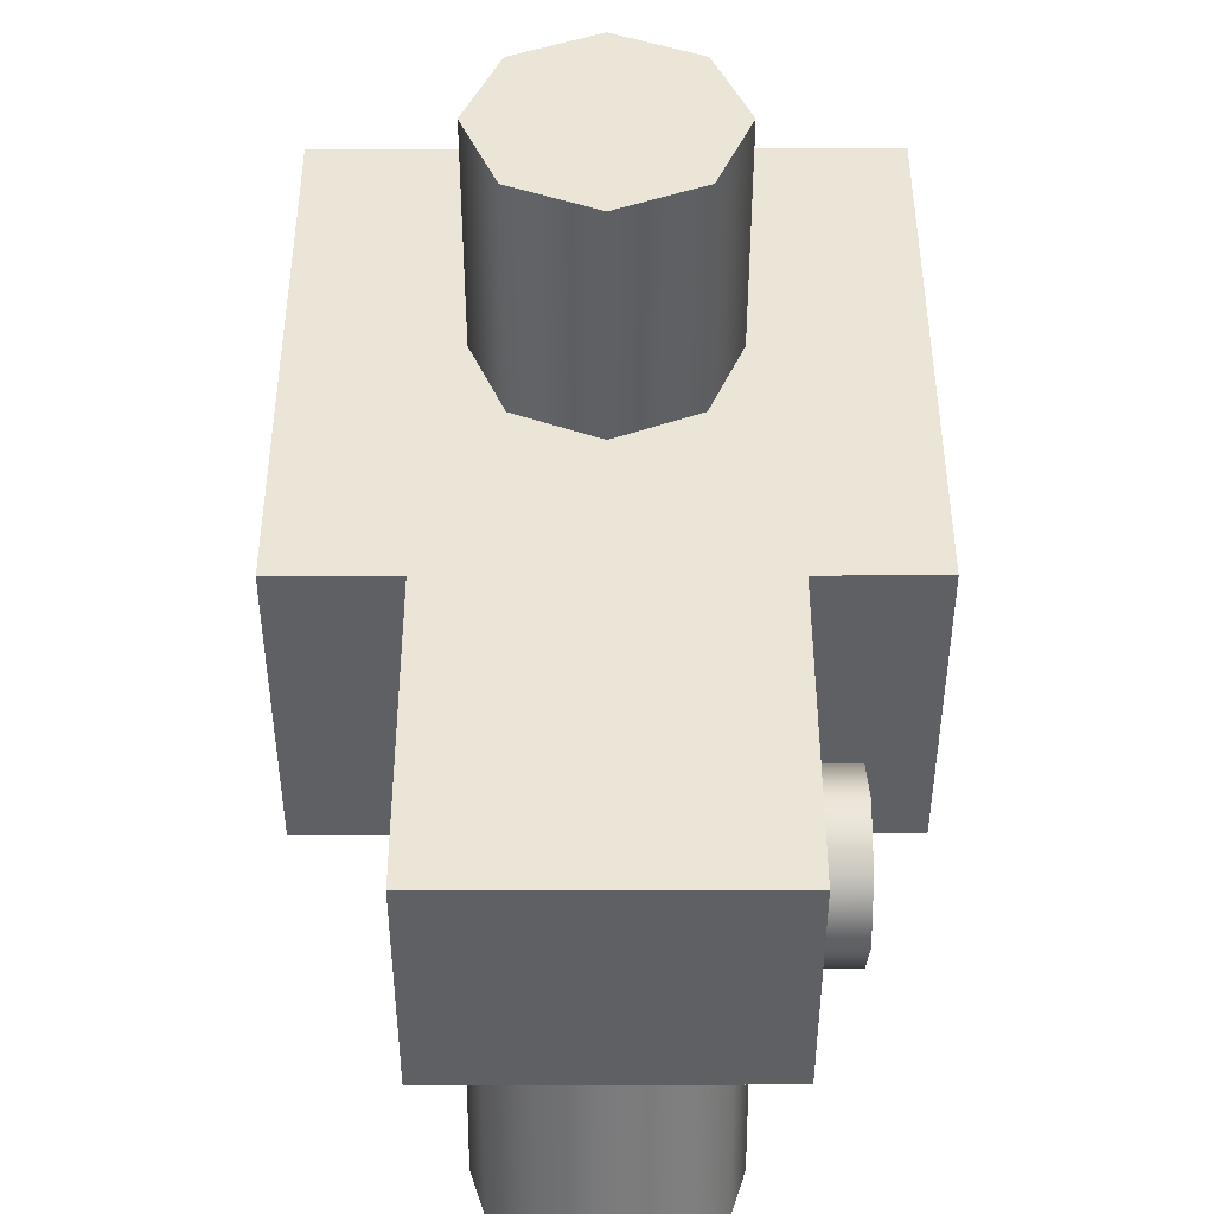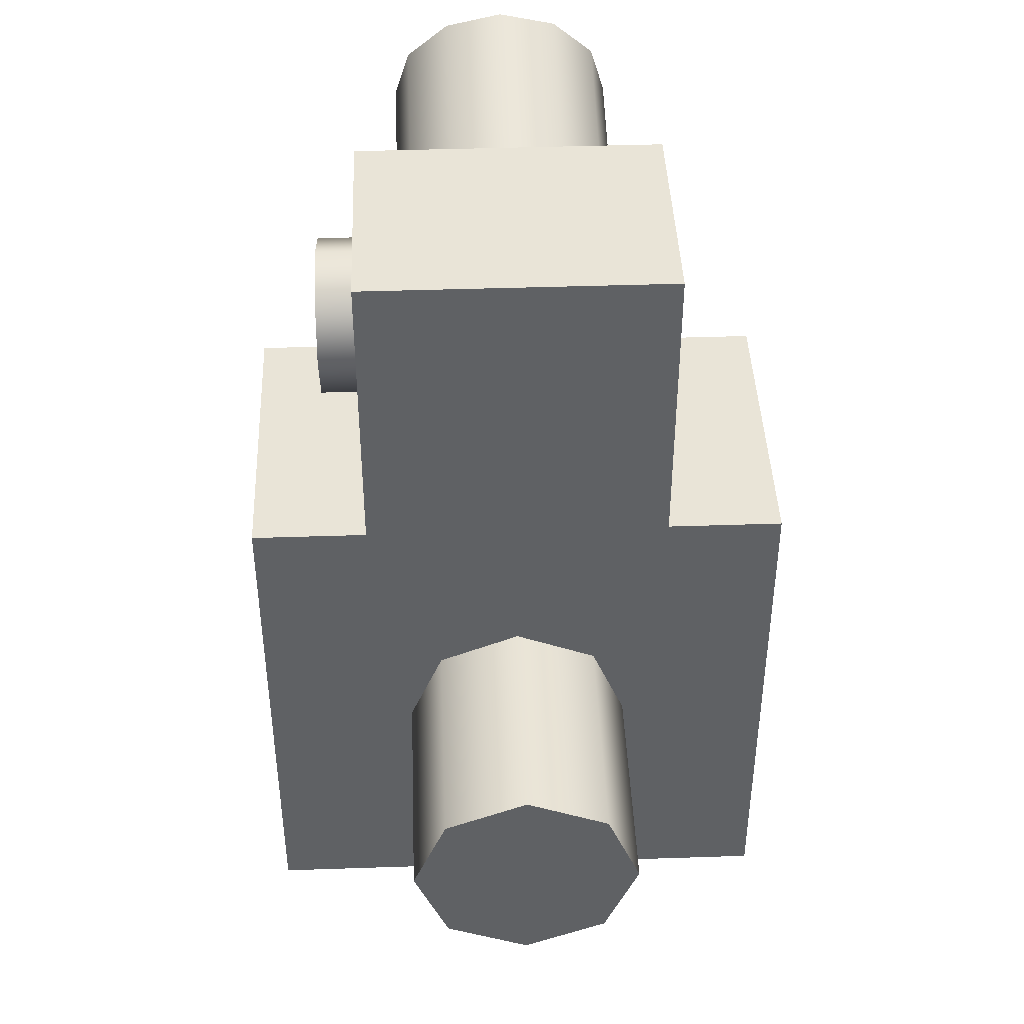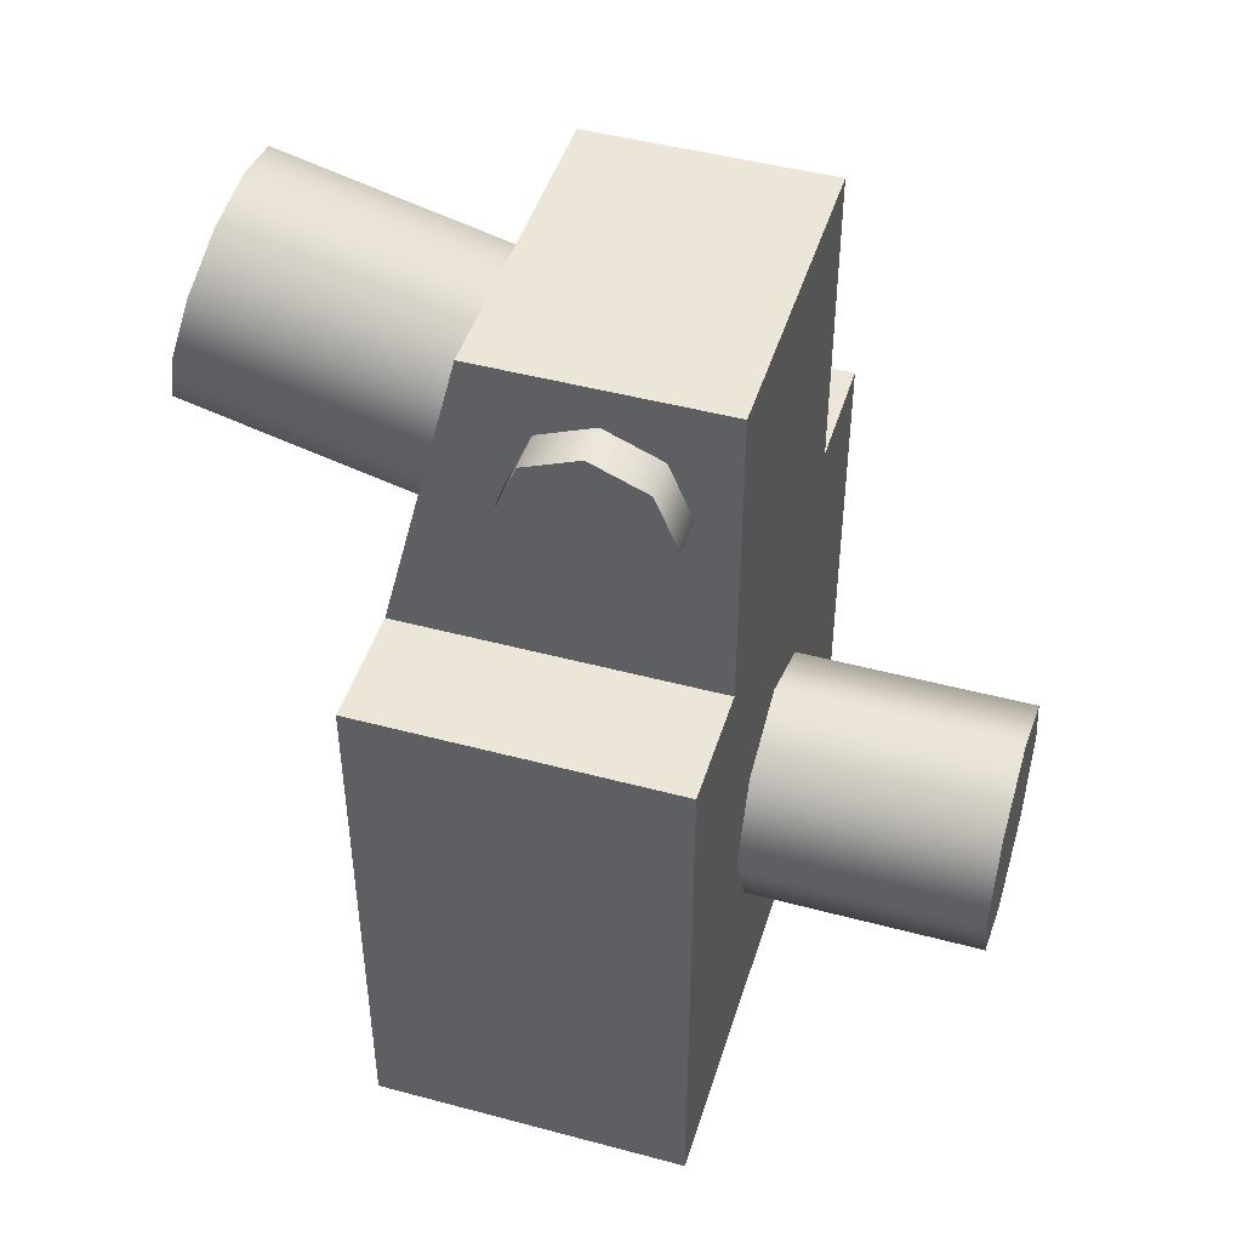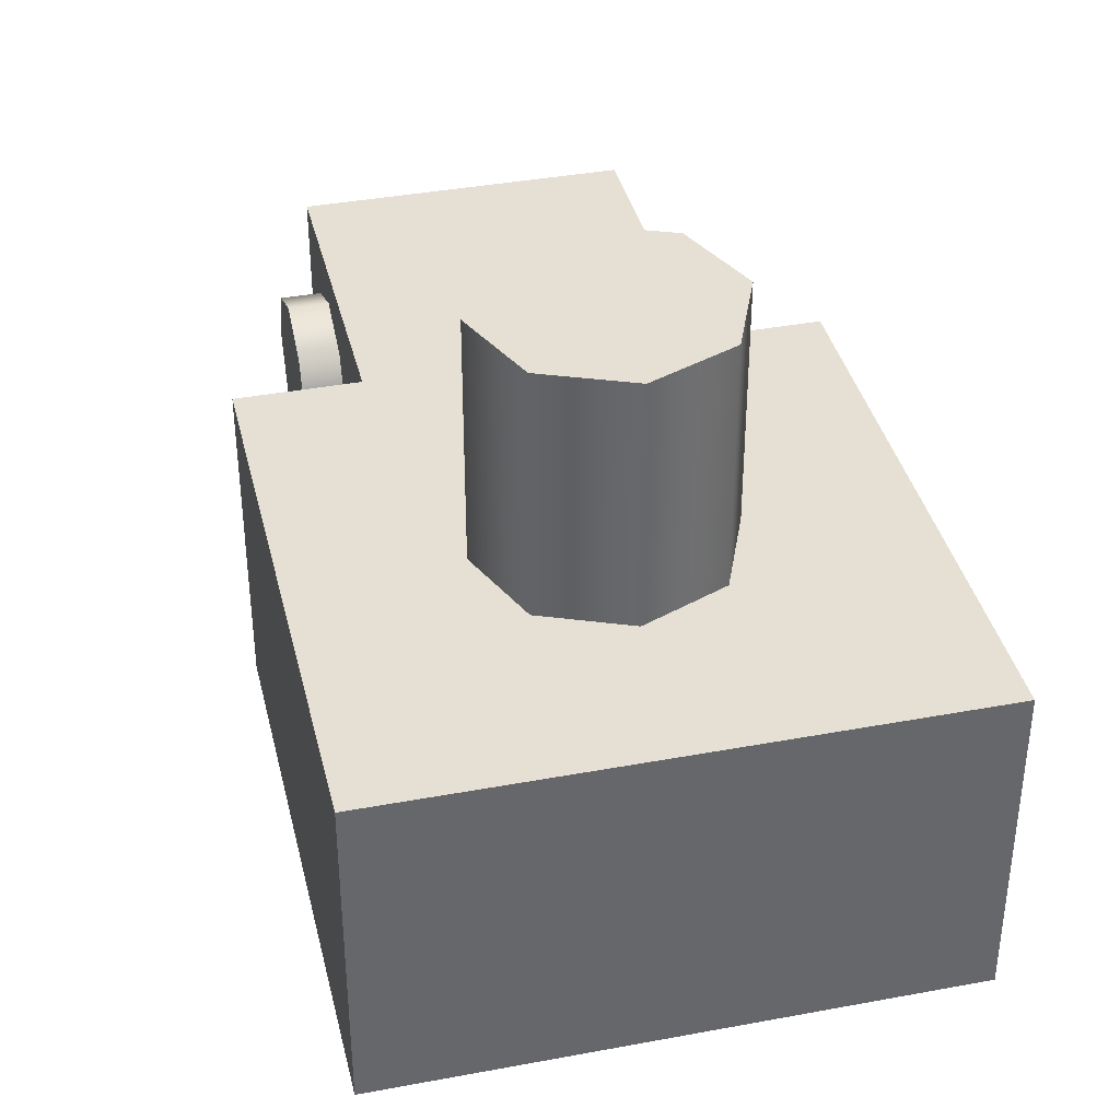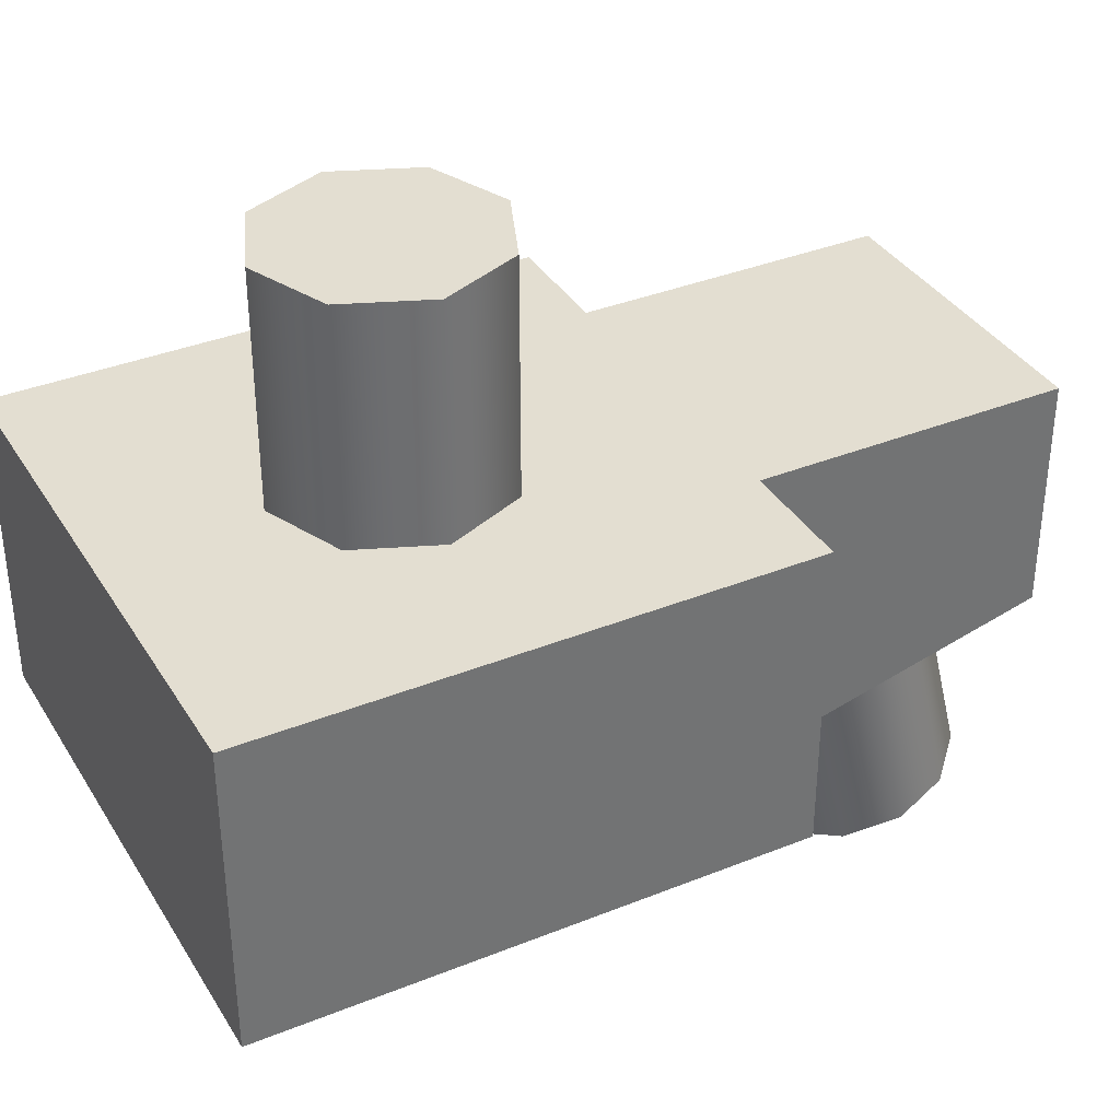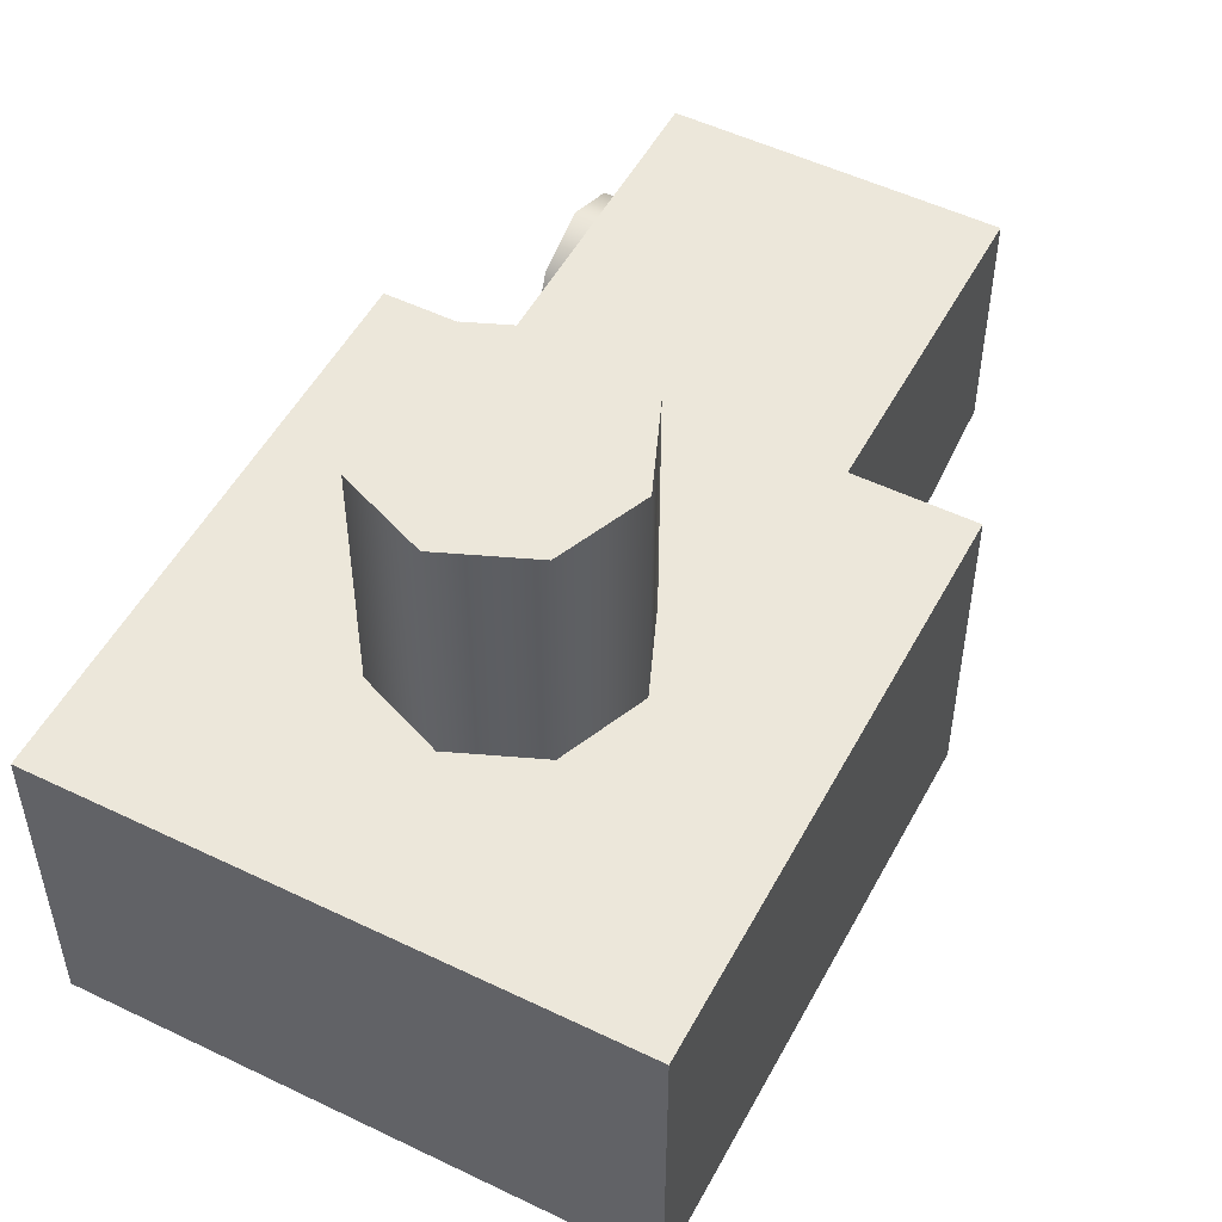
<metadata>
{"format":"obj","ext":"obj","renderer":"f3d","projection":"perspective","resolution":1024,"background":"white","views":[{"elev":45.7,"azim":179.9,"up":"+Z"},{"elev":42.8,"azim":-2.3,"up":"+Y"},{"elev":46.4,"azim":-73.0,"up":"+Y"},{"elev":38.2,"azim":-13.3,"up":"+Z"},{"elev":36.2,"azim":62.2,"up":"+Z"},{"elev":51.8,"azim":27.6,"up":"+Z"}]}
</metadata>
<code>
o g2
v 0.02706 0.1693 -0.1878
v 0.03125 0.1541 -0.1916
v 0.02706 0.139 -0.1954
v 0.01562 0.1279 -0.1981
v -6.531e-17 0.1238 -0.1992
v -0.01562 0.1279 -0.1981
v -0.02706 0.139 -0.1954
v -0.03125 0.1541 -0.1916
v -0.02706 0.1693 -0.1878
v -0.01562 0.1804 -0.185
v -4.944e-17 0.1845 -0.184
v 0.01562 0.1804 -0.185
v -5.861e-17 0.156 -0.1992
g g2_g2_auv
f 1 13 12
f 2 13 1
f 3 13 2
f 4 13 3
f 5 13 4
f 6 13 5
f 7 13 6
f 8 13 7
f 9 13 8
f 10 13 9
f 11 13 10
f 12 13 11
o 2
v 0.0375 1.798e-17 0.0375
v 0.02652 -0.02652 0.0375
v -5.113e-17 -0.0375 0.0375
v -0.02652 -0.02652 0.0375
v -0.0375 1.339e-17 0.0375
v -0.02652 0.02652 0.0375
v -6.032e-17 0.0375 0.0375
v 0.02652 0.02652 0.0375
v 0.0375 1.339e-17 -0.0375
v 0.02652 -0.02652 -0.0375
v -5.113e-17 -0.0375 -0.0375
v -0.02652 -0.02652 -0.0375
v -0.0375 8.797e-18 -0.0375
v -0.02652 0.02652 -0.0375
v -6.032e-17 0.0375 -0.0375
v 0.02652 0.02652 -0.0375
v -5.378e-17 2.003e-17 0.0375
v 0.0375 0.1557 -0.1978
v 0.03248 0.1739 -0.1932
v 0.01875 0.1872 -0.1899
v -4.665e-17 0.1921 -0.1887
v -0.01875 0.1872 -0.1899
v -0.03248 0.1739 -0.1932
v -0.0375 0.1557 -0.1978
v -0.03248 0.1375 -0.2023
v -0.01875 0.1242 -0.2056
v -6.569e-17 0.1193 -0.2069
v 0.01875 0.1242 -0.2056
v 0.03248 0.1375 -0.2023
v 0.0375 0.1375 -0.125
v 0.03248 0.1557 -0.1205
v 0.01875 0.169 -0.1171
v -5.927e-17 0.1739 -0.1159
v -0.01875 0.169 -0.1171
v -0.03248 0.1557 -0.1205
v -0.0375 0.1375 -0.125
v -0.03248 0.1193 -0.1295
v -0.01875 0.106 -0.1329
v -7.831e-17 0.1011 -0.1341
v 0.01875 0.106 -0.1329
v 0.03248 0.1193 -0.1295
v 0.02706 0.1708 -0.194
v 0.03125 0.1557 -0.1978
v 0.02706 0.1405 -0.2016
v 0.01562 0.1294 -0.2043
v -6.813e-17 0.1254 -0.2053
v -0.01562 0.1294 -0.2043
v -0.02706 0.1405 -0.2016
v -0.03125 0.1557 -0.1978
v -0.02706 0.1708 -0.194
v -0.01562 0.1819 -0.1912
v -5.059e-17 0.186 -0.1902
v 0.01562 0.1819 -0.1912
v 0.02706 0.1693 -0.1879
v 0.03125 0.1542 -0.1917
v 0.02706 0.139 -0.1955
v 0.01562 0.1279 -0.1983
v -6.918e-17 0.1239 -0.1993
v -0.01562 0.1279 -0.1983
v -0.02706 0.139 -0.1955
v -0.03125 0.1542 -0.1917
v -0.02706 0.1693 -0.1879
v -0.01562 0.1804 -0.1851
v -5.164e-17 0.1845 -0.1841
v 0.01562 0.1804 -0.1851
v -0.05 0.0875 -0.1375
v -0.05 0.0875 -0.0375
v 0.05 0.0875 -0.1375
v 0.05 0.0875 -0.0375
v -0.05 0.1875 -0.1125
v -0.05 0.1875 -0.0375
v 0.05 0.1875 -0.0375
v 0.05 0.1875 -0.1125
v -0.0875 -0.0875 -0.1375
v -0.0875 -0.0875 -0.0375
v -0.0875 0.0875 -0.0375
v -0.0875 0.0875 -0.1375
v 0.0875 -0.0875 -0.0375
v 0.0875 -0.0875 -0.1375
v 0.0875 0.0875 -0.1375
v 0.0875 0.0875 -0.0375
v -0.0125 -0.0375 -0.1625
v -0.0125 -0.0375 -0.1375
v -0.0125 0.0125 -0.1625
v -0.0125 0.0125 -0.1375
v 0.0625 -0.0375 -0.1625
v 0.0625 -0.0375 -0.1375
v 0.0625 0.0125 -0.1625
v 0.0625 0.0125 -0.1375
v -0.0625 0.175 -0.075
v -0.0625 0.1677 -0.05732
v -0.0625 0.15 -0.05
v -0.0625 0.1323 -0.05732
v -0.0625 0.125 -0.075
v -0.0625 0.1323 -0.09268
v -0.0625 0.15 -0.1
v -0.0625 0.1677 -0.09268
v -0.05 0.175 -0.075
v -0.05 0.1677 -0.05732
v -0.05 0.15 -0.05
v -0.05 0.1323 -0.05732
v -0.05 0.125 -0.075
v -0.05 0.1323 -0.09268
v -0.05 0.15 -0.1
v -0.05 0.1677 -0.09268
v -0.0625 0.15 -0.075
g 2_2_auv
f 14 22 29 21
f 15 23 22 14
f 16 24 23 15
f 17 25 24 16
f 18 26 25 17
f 19 27 26 18
f 20 28 27 19
f 21 29 28 20
f 31 56 55 32
f 32 55 66 33
f 33 66 65 34
f 34 65 64 35
f 35 64 63 36
f 36 63 62 37
f 37 62 61 38
f 38 61 60 39
f 39 60 59 40
f 40 59 58 41
f 41 58 57 42
f 42 57 56 31
f 82 94 93 81
f 84 85 86 83
f 88 89 90 87
f 95 99 100 96
f 98 102 101 97
f 103 111 118 110
f 104 112 111 103
f 105 113 112 104
f 106 114 113 105
f 107 115 114 106
f 108 116 115 107
f 109 117 116 108
f 110 118 117 109
f 14 30 15
f 15 30 16
f 16 30 17
f 17 30 18
f 18 30 19
f 19 30 20
f 20 30 21
f 21 30 14
f 31 43 54 42
f 32 44 43 31
f 33 45 44 32
f 34 46 45 33
f 35 47 46 34
f 36 48 47 35
f 37 49 48 36
f 38 50 49 37
f 39 51 50 38
f 40 52 51 39
f 41 53 52 40
f 42 54 53 41
f 55 67 78 66
f 56 68 67 55
f 57 69 68 56
f 58 70 69 57
f 59 71 70 58
f 60 72 71 59
f 61 73 72 60
f 62 74 73 61
f 63 75 74 62
f 64 76 75 63
f 65 77 76 64
f 66 78 77 65
f 79 90 89 80
f 81 86 85 82
f 87 92 91 88
f 97 101 99 95
f 103 119 104
f 104 119 105
f 105 119 106
f 106 119 107
f 107 119 108
f 108 119 109
f 109 119 110
f 110 119 103
f 79 83 86 81
f 80 88 91 82
f 81 92 87 79
f 82 85 84 80
f 88 80 89
f 90 79 87
f 92 81 93
f 94 82 91
f 96 98 97 95
f 99 101 102 100
f 80 84 83 79
f 92 93 94 91

</code>
